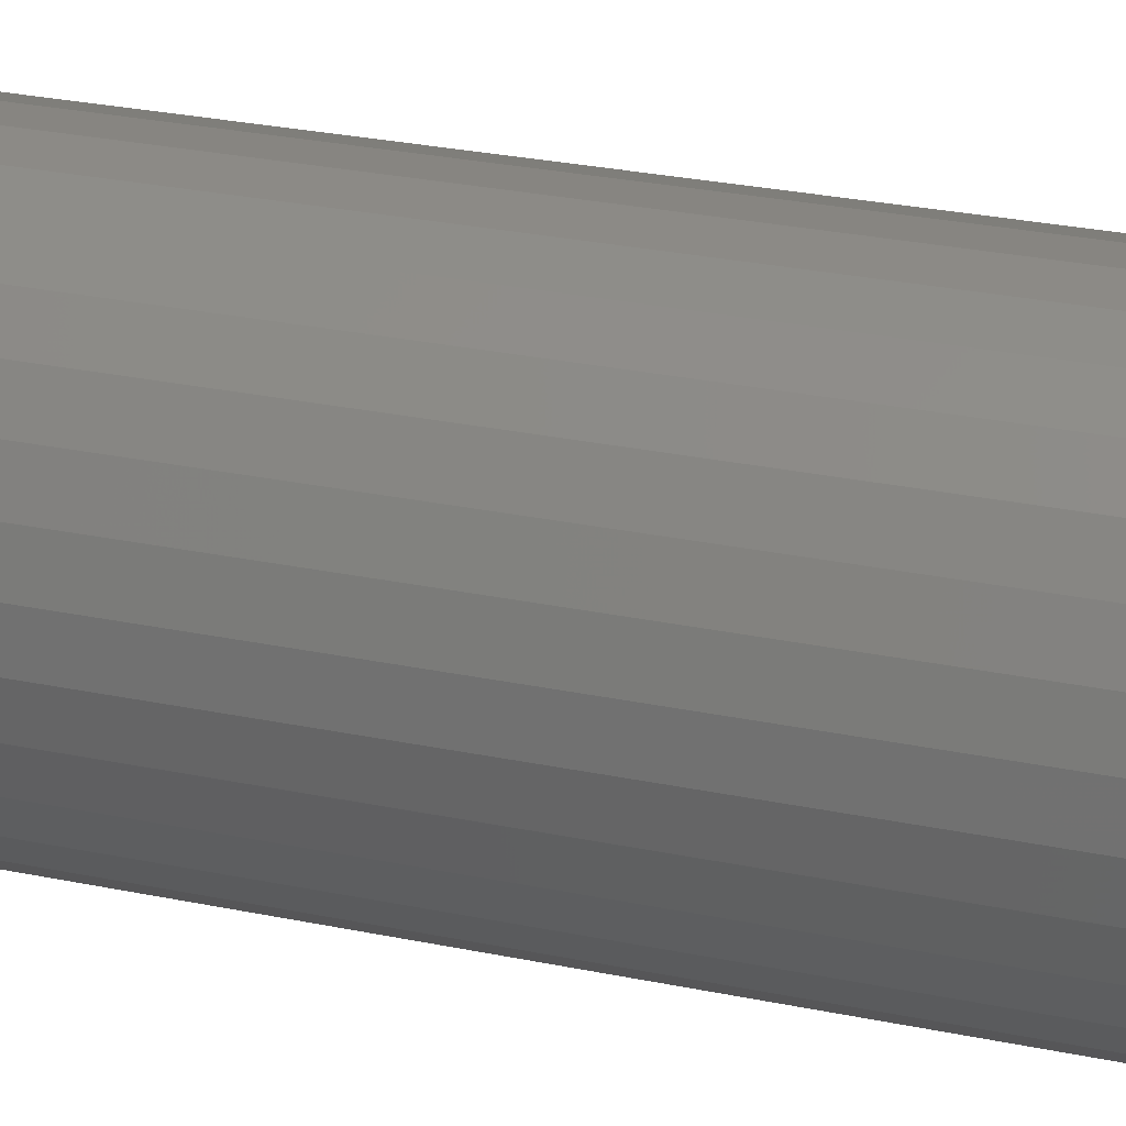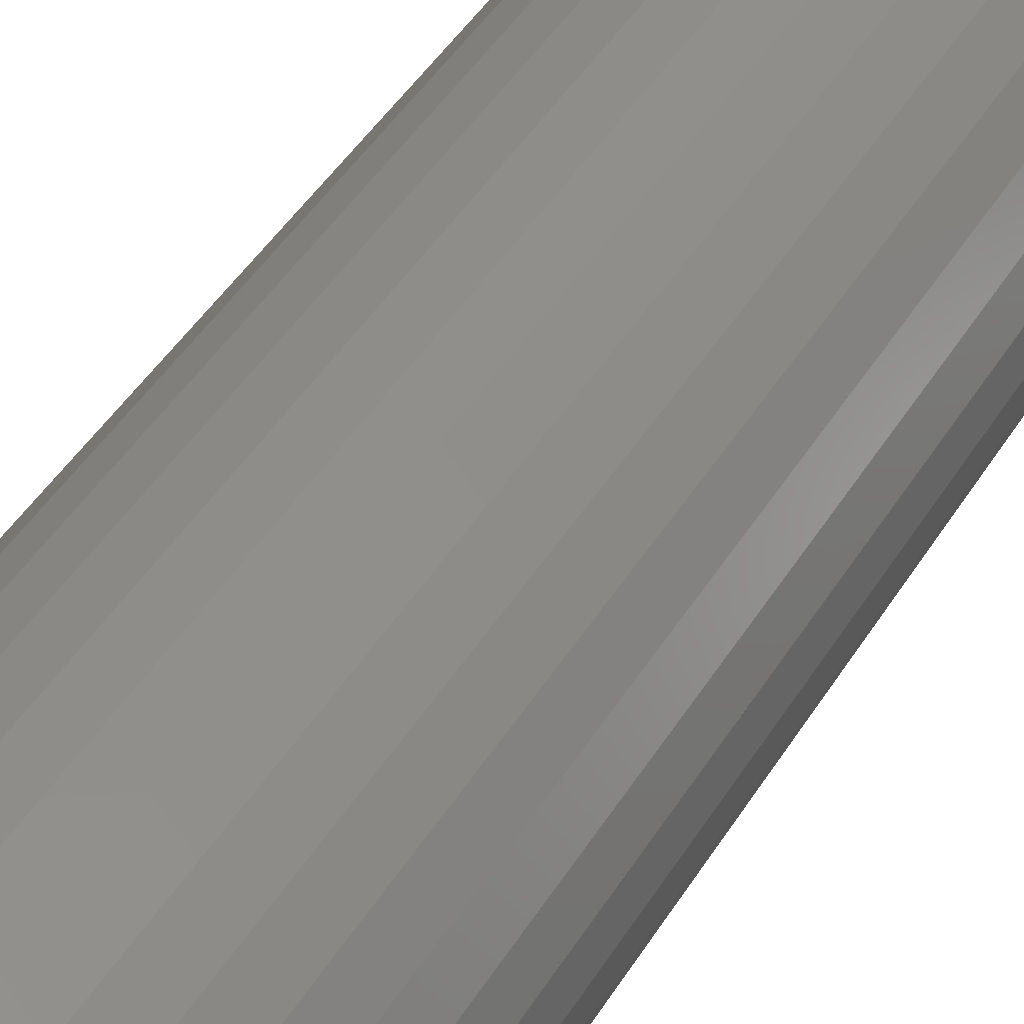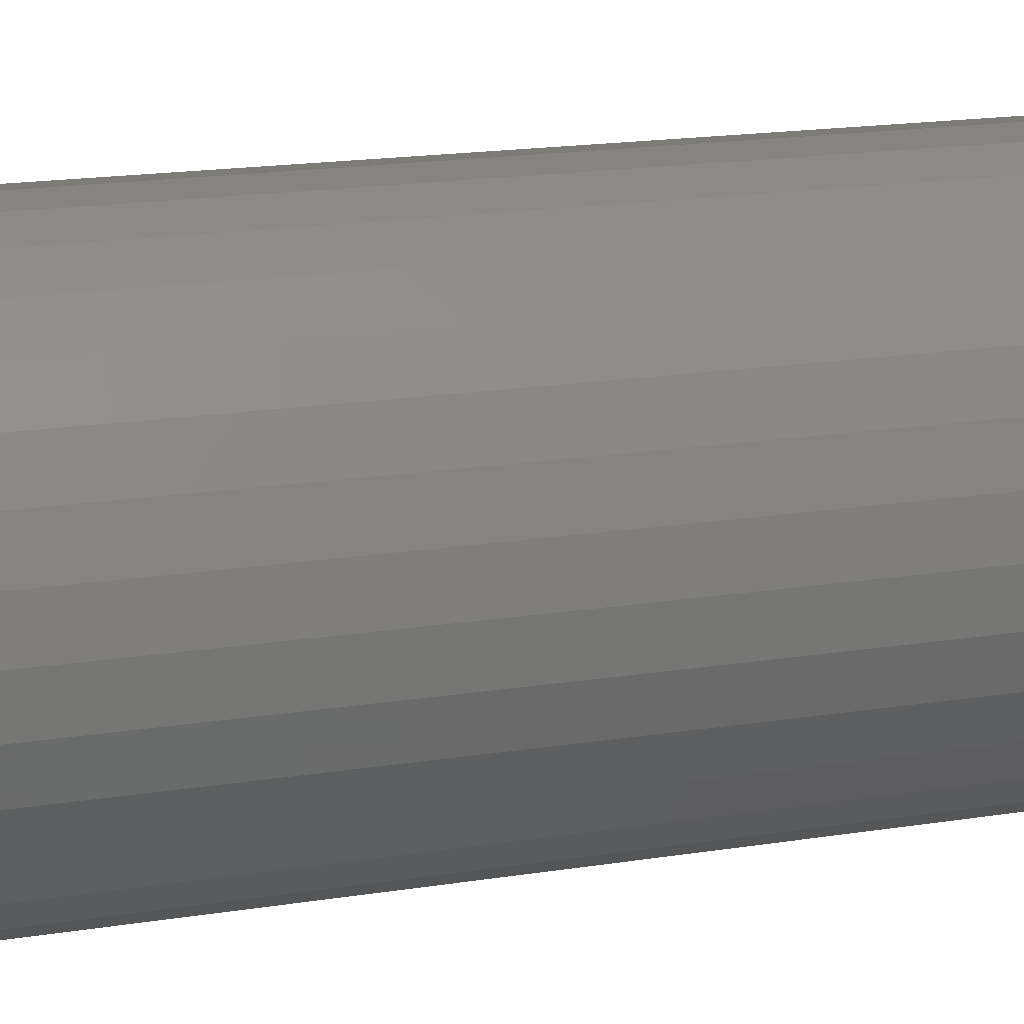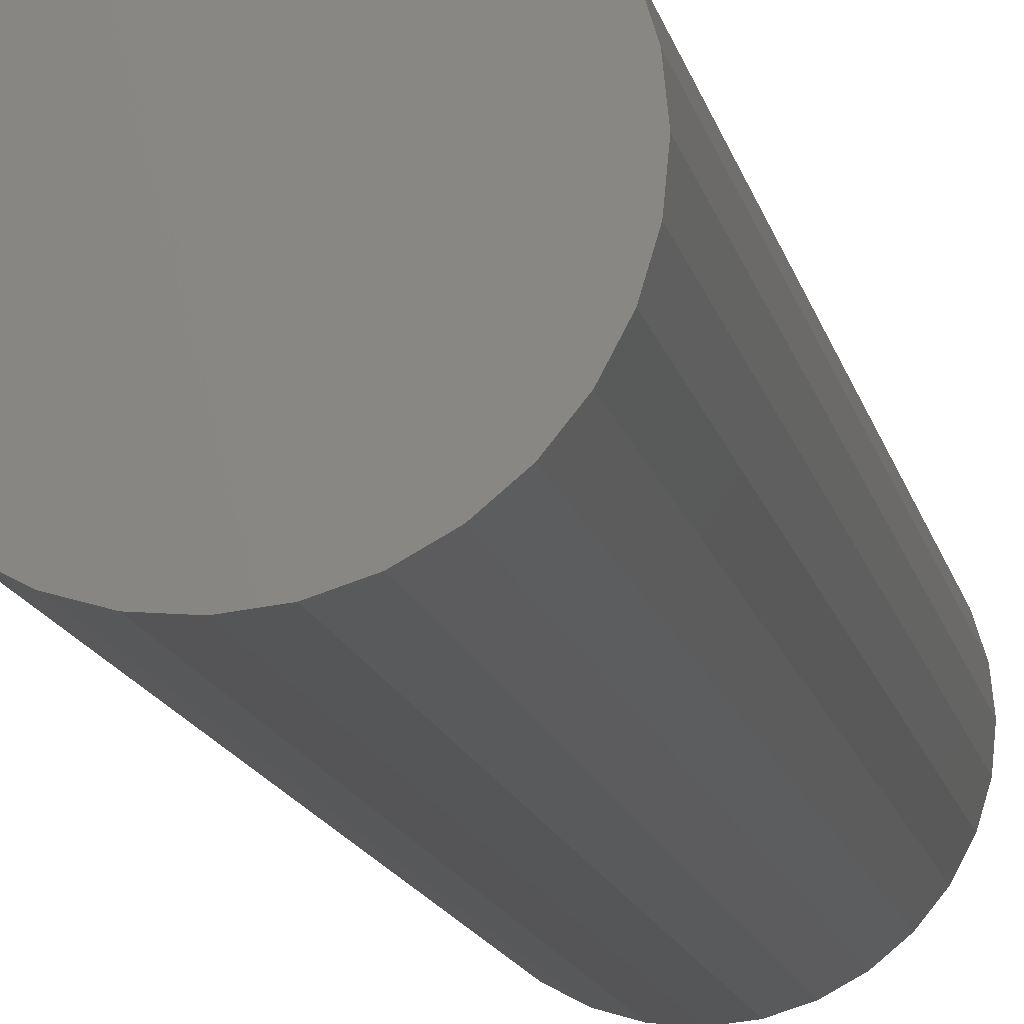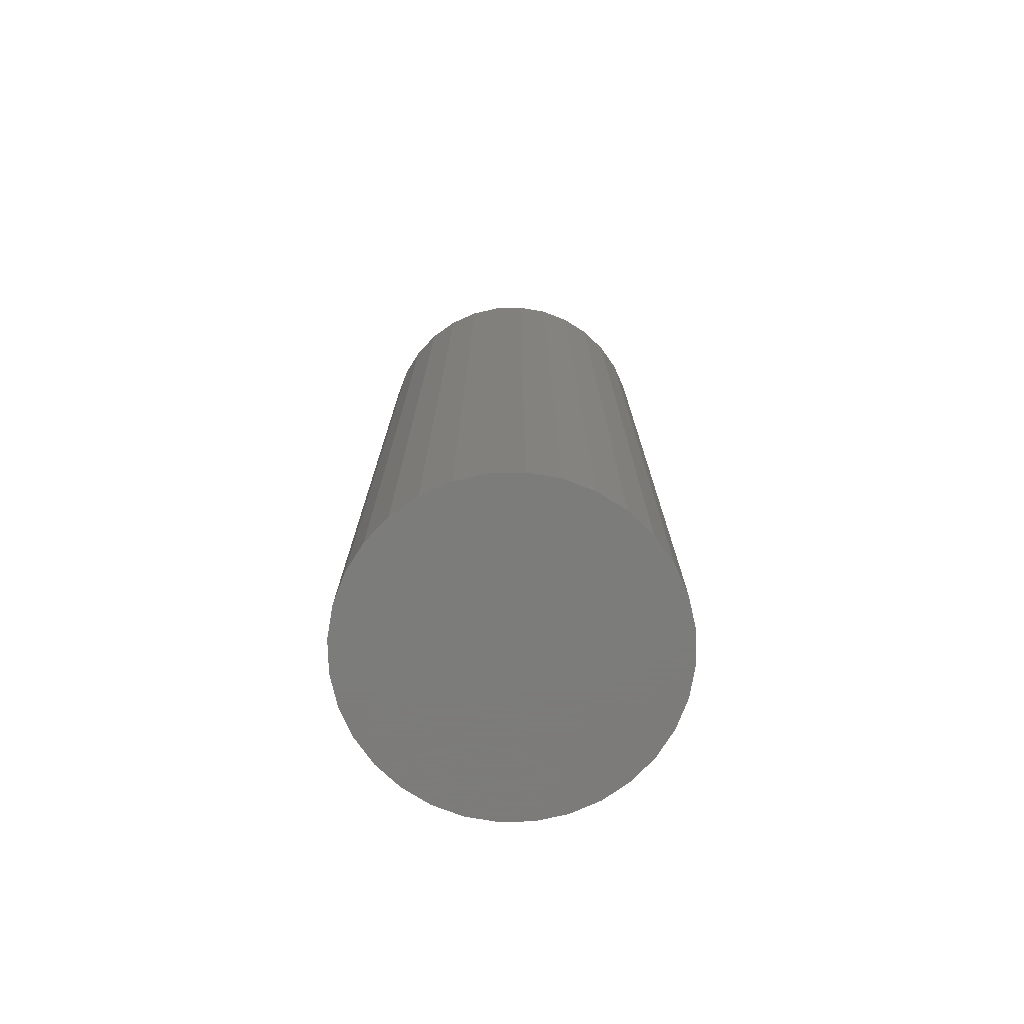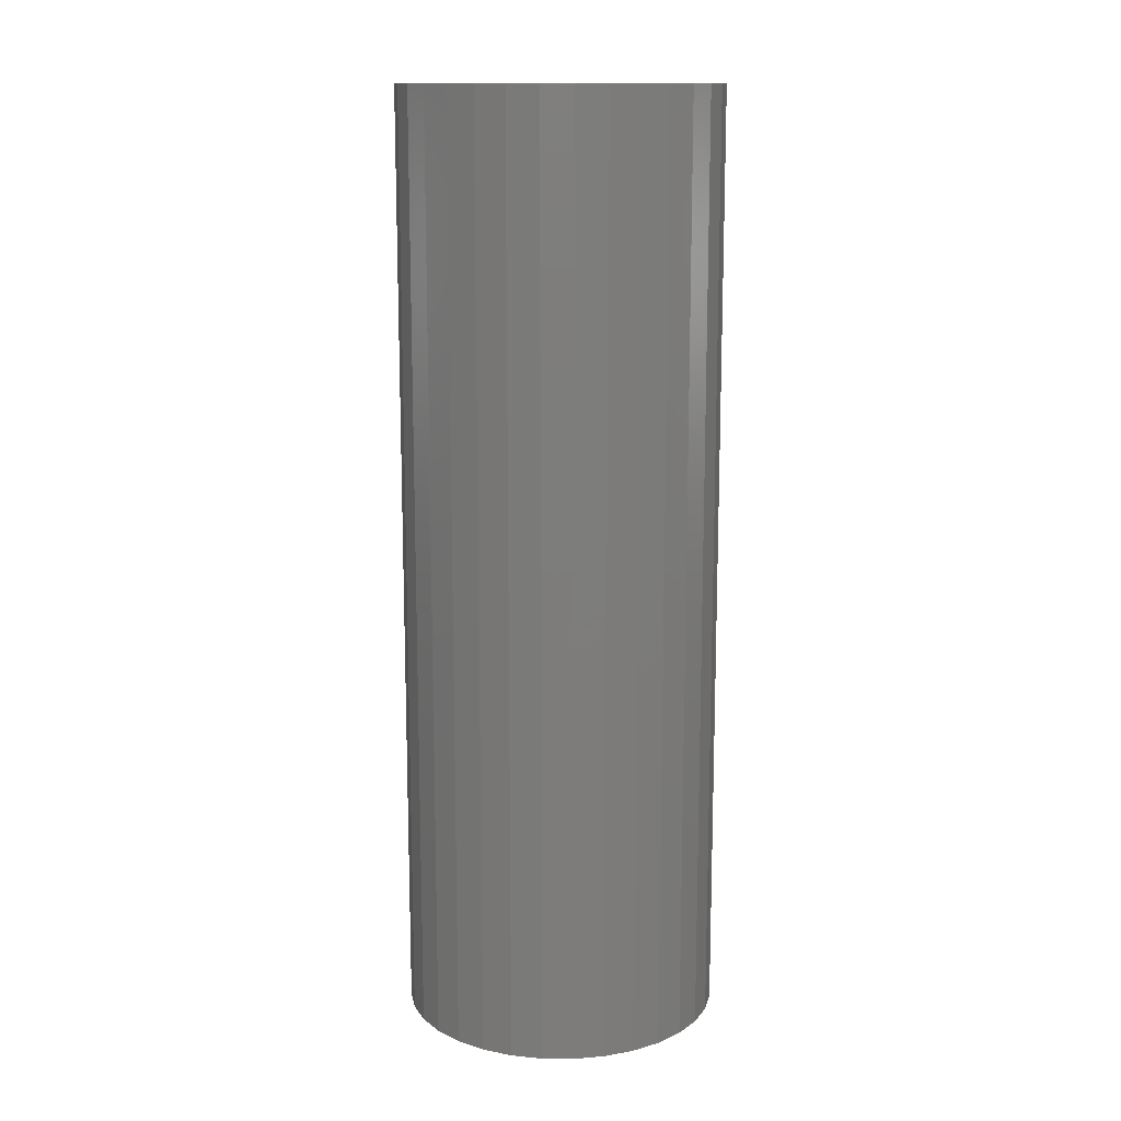
<metadata>
{"format":"stl","ext":"stl","renderer":"f3d","projection":"perspective","resolution":1024,"background":"white","views":[{"elev":27.1,"azim":-71.9,"up":"+Z"},{"elev":46.0,"azim":-149.9,"up":"+Z"},{"elev":14.5,"azim":-111.0,"up":"+Z"},{"elev":-15.0,"azim":12.5,"up":"+Z"},{"elev":-75.2,"azim":-26.6,"up":"+Y"},{"elev":13.6,"azim":62.9,"up":"+Y"}]}
</metadata>
<code>
# stl→obj: 128 verts, 252 faces
v 0.01647 9.923e-19 -0.003161
v 0.01678 1.012e-18 -4.376e-18
v 0.1418 8.818e-18 -1.72e-16
v -0.1406 -8.818e-18 8.526e-17
v -0.01531 -9.923e-19 0.003161
v -0.01562 -1.012e-18 -4.079e-19
v -0.01531 -9.923e-19 -0.003161
v -0.1379 -8.649e-18 -0.02755
v -0.1379 -8.649e-18 0.02755
v 0.0005757 1.239e-34 0.0162
v -0.002585 -1.974e-19 0.01589
v -0.005624 -3.872e-19 0.01497
v -0.008425 -5.621e-19 0.01347
v -0.01088 -7.154e-19 0.01146
v -0.01289 -8.412e-19 0.009001
v -0.01439 -9.347e-19 0.0062
v -0.1299 -8.147e-18 0.05404
v -0.1168 -7.332e-18 0.07845
v -0.09927 -6.235e-18 0.09984
v -0.07787 -4.899e-18 0.1174
v -0.05346 -3.374e-18 0.1305
v -0.02697 -1.72e-18 0.1385
v 0.0005757 3.038e-33 0.1412
v 0.02812 1.72e-18 0.1385
v 0.05461 3.374e-18 0.1305
v 0.07902 4.899e-18 0.1174
v 0.1004 6.235e-18 0.09984
v 0.118 7.332e-18 0.07845
v 0.131 8.147e-18 0.05404
v 0.1391 8.649e-18 0.02755
v 0.0005757 -2.478e-34 -0.0162
v 0.1391 8.649e-18 -0.02755
v 0.131 8.147e-18 -0.05404
v 0.118 7.332e-18 -0.07845
v 0.1004 6.235e-18 -0.09984
v 0.07902 4.899e-18 -0.1174
v 0.05461 3.374e-18 -0.1305
v 0.02812 1.72e-18 -0.1385
v 0.0005757 -2.16e-33 -0.1412
v -0.02697 -1.72e-18 -0.1385
v -0.05346 -3.374e-18 -0.1305
v -0.07787 -4.899e-18 -0.1174
v -0.09927 -6.235e-18 -0.09984
v -0.1168 -7.332e-18 -0.07845
v -0.1299 -8.147e-18 -0.05404
v -0.01439 -9.347e-19 -0.0062
v -0.01289 -8.412e-19 -0.009001
v -0.01088 -7.154e-19 -0.01146
v -0.008425 -5.621e-19 -0.01347
v -0.005624 -3.872e-19 -0.01497
v -0.002585 -1.974e-19 -0.01589
v 0.01647 9.923e-19 0.003161
v 0.01554 9.347e-19 0.0062
v 0.01405 8.412e-19 0.009001
v 0.01203 7.154e-19 0.01146
v 0.009576 5.621e-19 0.01347
v 0.006775 3.872e-19 0.01497
v 0.003736 1.974e-19 0.01589
v 0.003736 1.974e-19 -0.01589
v 0.006775 3.872e-19 -0.01497
v 0.009576 5.621e-19 -0.01347
v 0.01203 7.154e-19 -0.01146
v 0.01405 8.412e-19 -0.009001
v 0.01554 9.347e-19 -0.0062
v 0.003736 -0.7109 -0.01589
v 0.006775 -0.7109 -0.01497
v 0.009576 -0.7109 -0.01347
v 0.01203 -0.7109 -0.01146
v 0.01405 -0.7109 -0.009001
v 0.01554 -0.7109 -0.0062
v 0.01647 -0.7109 -0.003161
v 0.01678 -0.7109 -4.376e-18
v 0.0005757 -0.7109 -0.0162
v -0.002585 -0.7109 -0.01589
v -0.005624 -0.7109 -0.01497
v -0.008425 -0.7109 -0.01347
v -0.01088 -0.7109 -0.01146
v -0.01289 -0.7109 -0.009001
v -0.01439 -0.7109 -0.0062
v -0.01531 -0.7109 -0.003161
v -0.01562 -0.7109 -4.079e-19
v -0.002585 -0.7109 0.01589
v -0.005624 -0.7109 0.01497
v -0.008425 -0.7109 0.01347
v -0.01088 -0.7109 0.01146
v -0.01289 -0.7109 0.009001
v -0.01439 -0.7109 0.0062
v -0.01531 -0.7109 0.003161
v 0.0005757 -0.7109 0.0162
v 0.003736 -0.7109 0.01589
v 0.006775 -0.7109 0.01497
v 0.009576 -0.7109 0.01347
v 0.01203 -0.7109 0.01146
v 0.01405 -0.7109 0.009001
v 0.01554 -0.7109 0.0062
v 0.01647 -0.7109 0.003161
v 0.1418 -0.8359 -1.203e-17
v 0.1391 -0.8359 -0.02755
v 0.131 -0.8359 -0.05404
v 0.118 -0.8359 -0.07845
v 0.1004 -0.8359 -0.09984
v 0.07902 -0.8359 -0.1174
v 0.05461 -0.8359 -0.1305
v 0.02812 -0.8359 -0.1385
v 0.0005757 -0.8359 -0.1412
v -0.02697 -0.8359 -0.1385
v -0.05346 -0.8359 -0.1305
v -0.07787 -0.8359 -0.1174
v -0.09927 -0.8359 -0.09984
v -0.1168 -0.8359 -0.07845
v -0.1299 -0.8359 -0.05404
v -0.1379 -0.8359 -0.02755
v -0.1406 -0.8359 8.526e-17
v -0.1379 -0.8359 0.02755
v -0.1299 -0.8359 0.05404
v -0.1168 -0.8359 0.07845
v -0.09927 -0.8359 0.09984
v -0.07787 -0.8359 0.1174
v -0.05346 -0.8359 0.1305
v -0.02697 -0.8359 0.1385
v 0.0005757 -0.8359 0.1412
v 0.02812 -0.8359 0.1385
v 0.05461 -0.8359 0.1305
v 0.07902 -0.8359 0.1174
v 0.1004 -0.8359 0.09984
v 0.118 -0.8359 0.07845
v 0.131 -0.8359 0.05404
v 0.1391 -0.8359 0.02755
f 1 2 3
f 4 5 6
f 4 6 7
f 4 7 8
f 9 10 11
f 9 11 12
f 9 12 13
f 9 13 14
f 9 14 15
f 9 15 16
f 9 16 5
f 9 5 4
f 10 9 17
f 10 17 18
f 10 18 19
f 10 19 20
f 10 20 21
f 10 21 22
f 10 22 23
f 10 23 24
f 10 24 25
f 10 25 26
f 10 26 27
f 10 27 28
f 10 28 29
f 10 29 30
f 31 32 33
f 31 33 34
f 31 34 35
f 31 35 36
f 31 36 37
f 31 37 38
f 31 38 39
f 31 39 40
f 31 40 41
f 31 41 42
f 31 42 43
f 31 43 44
f 31 44 45
f 31 45 8
f 8 7 46
f 8 46 47
f 8 47 48
f 8 48 49
f 8 49 50
f 8 50 51
f 8 51 31
f 30 3 2
f 30 2 52
f 30 52 53
f 30 53 54
f 30 54 55
f 30 55 56
f 30 56 57
f 30 57 58
f 30 58 10
f 32 31 59
f 32 59 60
f 32 60 61
f 32 61 62
f 32 62 63
f 32 63 64
f 32 64 1
f 32 1 3
f 31 65 59
f 59 65 66
f 59 66 60
f 60 66 67
f 60 67 61
f 61 67 68
f 61 68 62
f 62 68 69
f 62 69 63
f 63 69 70
f 63 70 64
f 64 70 71
f 64 71 1
f 1 71 72
f 1 72 2
f 65 31 73
f 73 31 51
f 73 51 74
f 74 51 50
f 74 50 75
f 75 50 49
f 75 49 76
f 76 49 48
f 76 48 77
f 77 48 47
f 77 47 78
f 78 47 46
f 78 46 79
f 79 46 7
f 79 7 80
f 80 7 6
f 80 6 81
f 10 82 11
f 11 82 83
f 11 83 12
f 12 83 84
f 12 84 13
f 13 84 85
f 13 85 14
f 14 85 86
f 14 86 15
f 15 86 87
f 15 87 16
f 16 87 88
f 16 88 5
f 5 88 81
f 5 81 6
f 82 10 89
f 89 10 58
f 89 58 90
f 90 58 57
f 90 57 91
f 91 57 56
f 91 56 92
f 92 56 55
f 92 55 93
f 93 55 54
f 93 54 94
f 94 54 53
f 94 53 95
f 95 53 52
f 95 52 96
f 96 52 2
f 96 2 72
f 3 97 32
f 32 97 98
f 32 98 33
f 33 98 99
f 33 99 34
f 34 99 100
f 34 100 35
f 35 100 101
f 35 101 36
f 36 101 102
f 36 102 37
f 37 102 103
f 37 103 38
f 38 103 104
f 38 104 39
f 39 104 105
f 39 105 40
f 40 105 106
f 40 106 41
f 41 106 107
f 41 107 42
f 42 107 108
f 42 108 43
f 43 108 109
f 43 109 44
f 44 109 110
f 44 110 45
f 45 110 111
f 45 111 8
f 8 111 112
f 8 112 4
f 4 112 113
f 4 113 9
f 9 113 114
f 9 114 17
f 17 114 115
f 17 115 18
f 18 115 116
f 18 116 19
f 19 116 117
f 19 117 20
f 20 117 118
f 20 118 21
f 21 118 119
f 21 119 22
f 22 119 120
f 22 120 23
f 23 120 121
f 23 121 24
f 24 121 122
f 24 122 25
f 25 122 123
f 25 123 26
f 26 123 124
f 26 124 27
f 27 124 125
f 27 125 28
f 28 125 126
f 28 126 29
f 29 126 127
f 29 127 30
f 30 127 128
f 30 128 3
f 3 128 97
f 120 122 121
f 122 120 119
f 122 119 123
f 103 106 104
f 104 106 105
f 123 119 124
f 124 119 118
f 124 118 125
f 125 118 117
f 125 117 126
f 126 117 116
f 126 116 127
f 127 116 115
f 127 115 128
f 128 115 114
f 128 114 97
f 97 114 113
f 97 113 98
f 98 113 112
f 98 112 99
f 99 112 111
f 99 111 100
f 100 111 110
f 100 110 101
f 101 110 109
f 101 109 102
f 102 109 108
f 102 108 103
f 103 108 107
f 103 107 106
f 93 85 92
f 86 85 93
f 94 86 93
f 87 86 94
f 95 87 94
f 69 78 70
f 77 78 69
f 68 77 69
f 76 77 68
f 67 76 68
f 75 76 67
f 74 75 67
f 66 74 67
f 66 73 74
f 65 73 66
f 84 83 82
f 84 82 89
f 84 89 90
f 84 90 91
f 84 91 92
f 84 92 85
f 78 79 70
f 70 79 80
f 70 80 71
f 71 80 81
f 71 81 72
f 72 81 88
f 72 88 96
f 96 88 87
f 96 87 95

</code>
